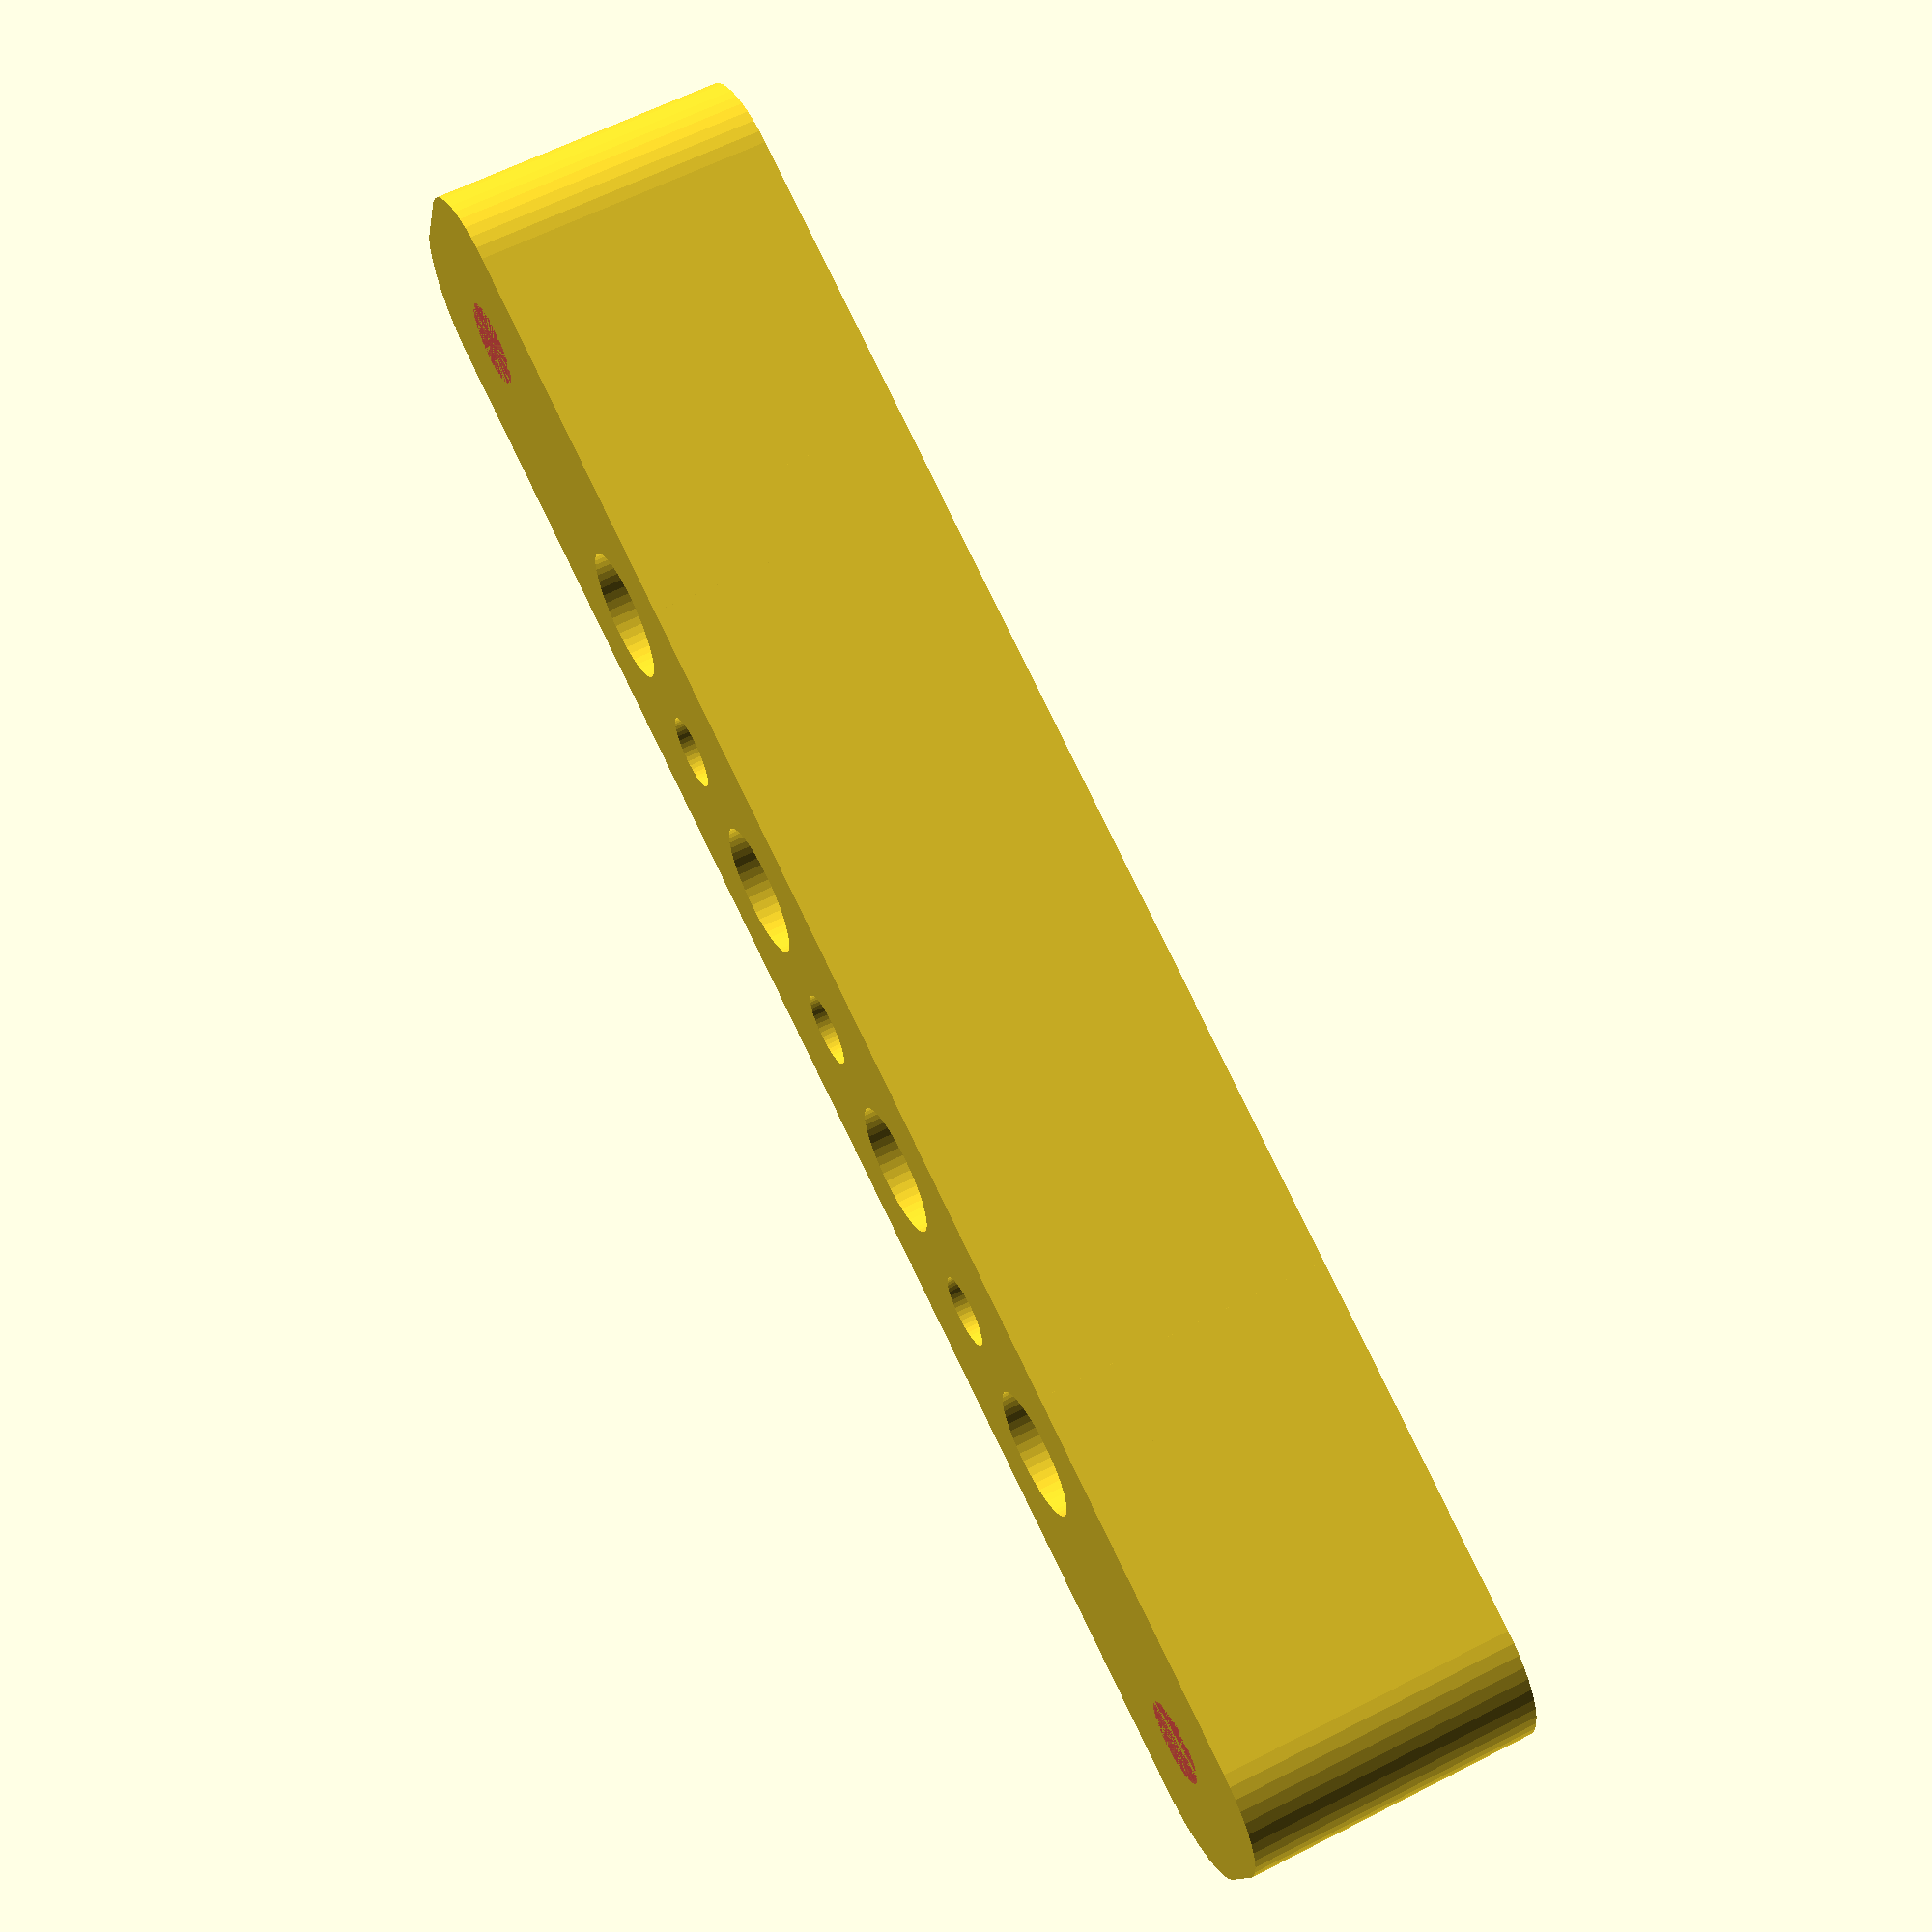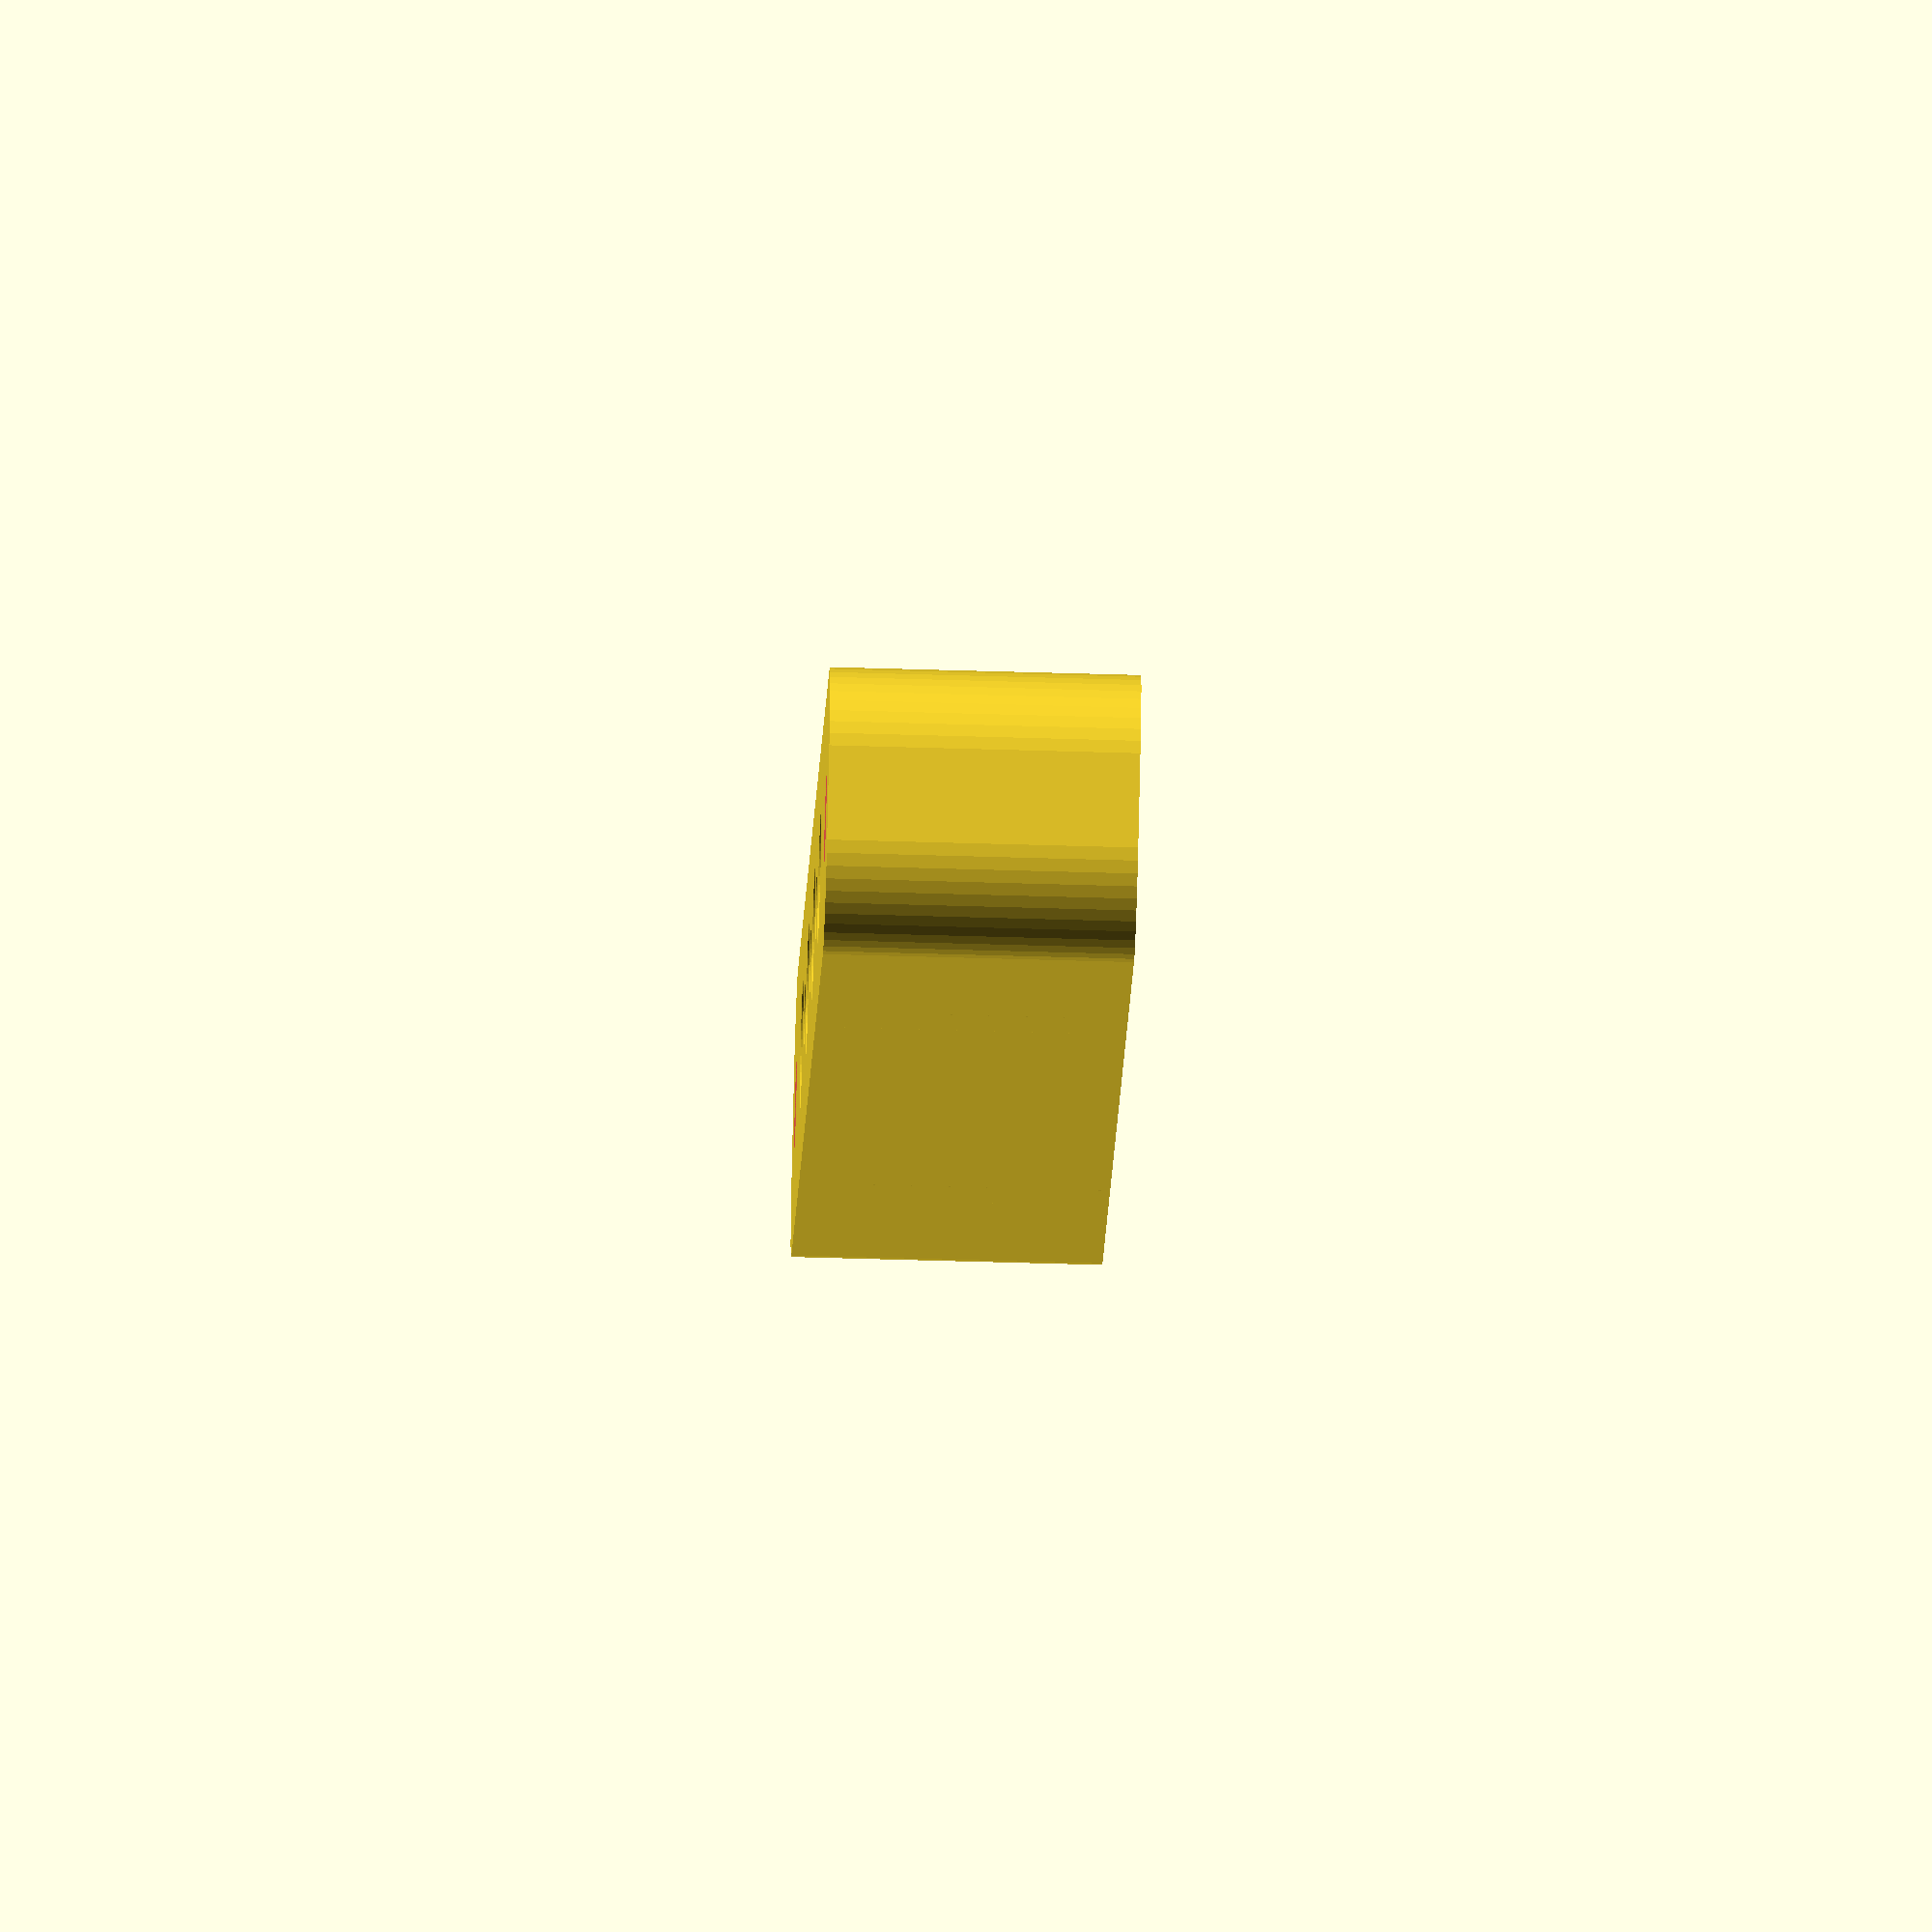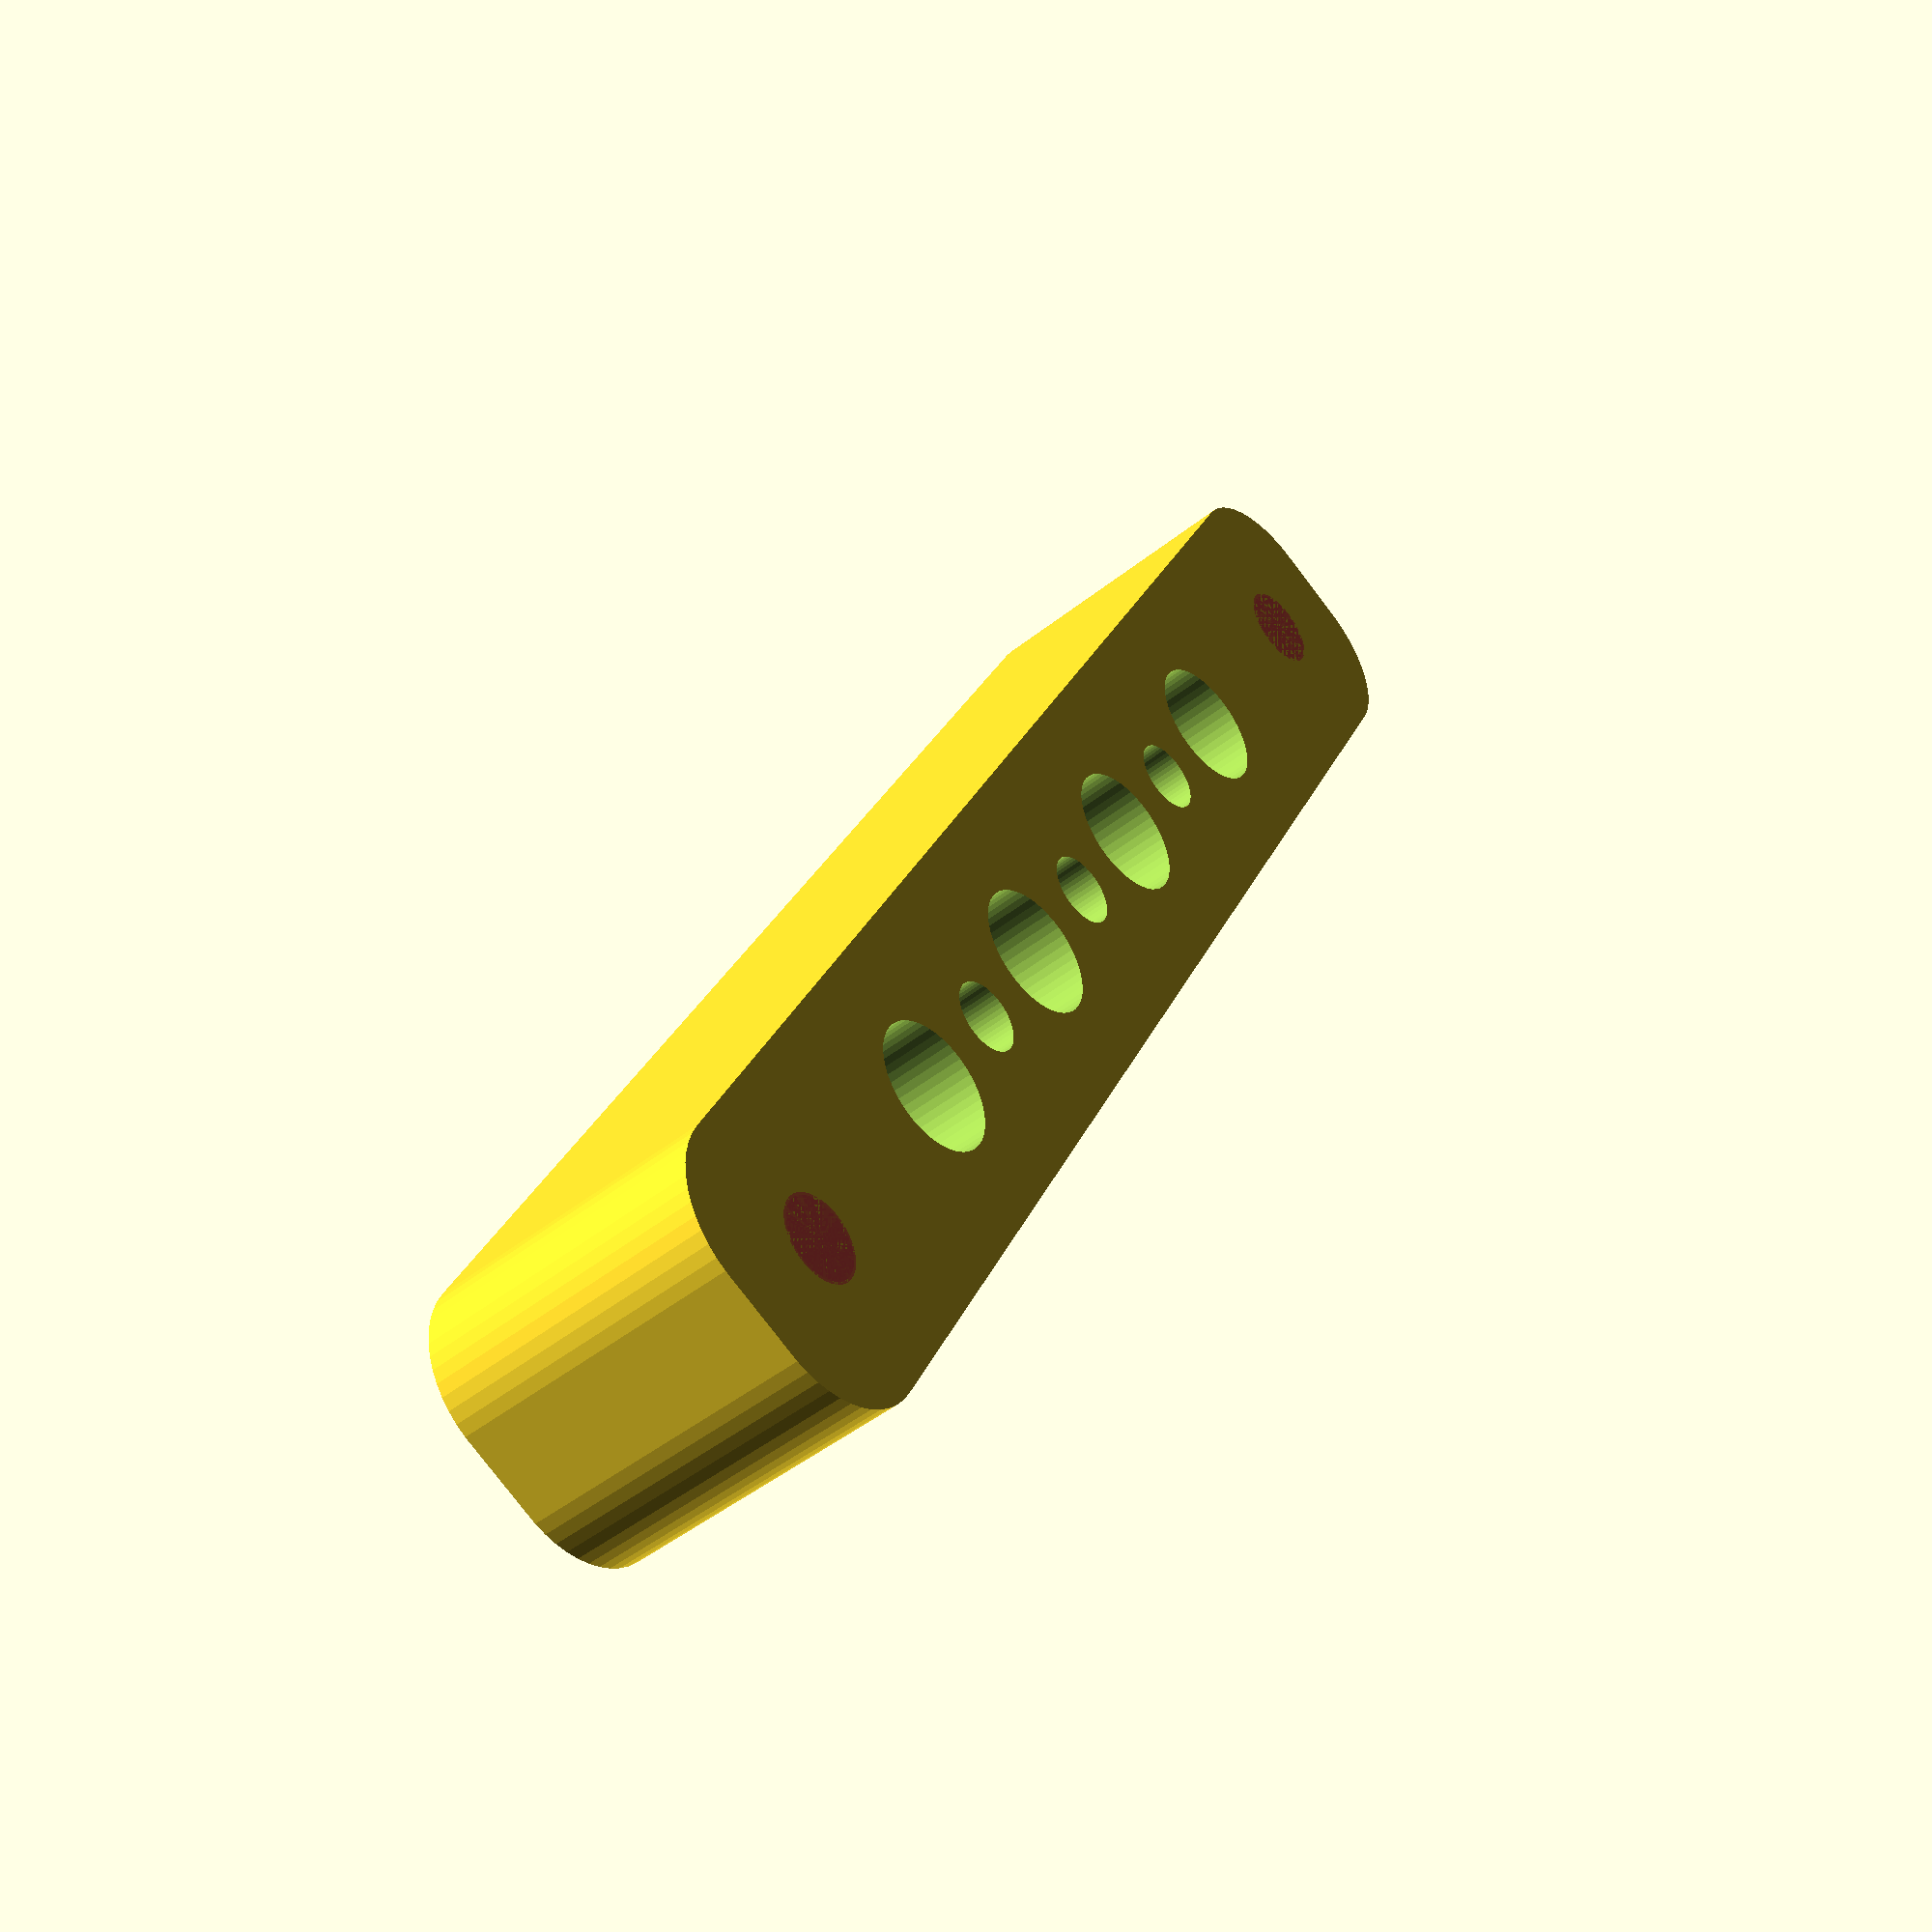
<openscad>
$fn = 50;


difference() {
	union() {
		hull() {
			translate(v = [-2.0000000000, 24.5000000000, 0]) {
				cylinder(h = 15, r = 5);
			}
			translate(v = [2.0000000000, 24.5000000000, 0]) {
				cylinder(h = 15, r = 5);
			}
			translate(v = [-2.0000000000, -24.5000000000, 0]) {
				cylinder(h = 15, r = 5);
			}
			translate(v = [2.0000000000, -24.5000000000, 0]) {
				cylinder(h = 15, r = 5);
			}
		}
		translate(v = [0.0000000000, 30.0000000000, 0]) {
			hull() {
				translate(v = [-2.0000000000, 9.5000000000, 0]) {
					cylinder(h = 15, r = 5);
				}
				translate(v = [2.0000000000, 9.5000000000, 0]) {
					cylinder(h = 15, r = 5);
				}
				translate(v = [-2.0000000000, -9.5000000000, 0]) {
					cylinder(h = 15, r = 5);
				}
				translate(v = [2.0000000000, -9.5000000000, 0]) {
					cylinder(h = 15, r = 5);
				}
			}
		}
		translate(v = [0.0000000000, 30.0000000000, 0]) {
			hull() {
				translate(v = [-2.0000000000, 9.5000000000, 0]) {
					cylinder(h = 15, r = 5);
				}
				translate(v = [2.0000000000, 9.5000000000, 0]) {
					cylinder(h = 15, r = 5);
				}
				translate(v = [-2.0000000000, -9.5000000000, 0]) {
					cylinder(h = 15, r = 5);
				}
				translate(v = [2.0000000000, -9.5000000000, 0]) {
					cylinder(h = 15, r = 5);
				}
			}
		}
		translate(v = [0.0000000000, -30.0000000000, 0]) {
			hull() {
				translate(v = [-2.0000000000, 9.5000000000, 0]) {
					cylinder(h = 15, r = 5);
				}
				translate(v = [2.0000000000, 9.5000000000, 0]) {
					cylinder(h = 15, r = 5);
				}
				translate(v = [-2.0000000000, -9.5000000000, 0]) {
					cylinder(h = 15, r = 5);
				}
				translate(v = [2.0000000000, -9.5000000000, 0]) {
					cylinder(h = 15, r = 5);
				}
			}
		}
		translate(v = [0.0000000000, -30.0000000000, 0]) {
			hull() {
				translate(v = [-2.0000000000, 9.5000000000, 0]) {
					cylinder(h = 15, r = 5);
				}
				translate(v = [2.0000000000, 9.5000000000, 0]) {
					cylinder(h = 15, r = 5);
				}
				translate(v = [-2.0000000000, -9.5000000000, 0]) {
					cylinder(h = 15, r = 5);
				}
				translate(v = [2.0000000000, -9.5000000000, 0]) {
					cylinder(h = 15, r = 5);
				}
			}
		}
	}
	union() {
		translate(v = [0.0000000000, 37.5000000000, 15]) {
			rotate(a = [0, 0, 0]) {
				difference() {
					union() {
						#translate(v = [0, 0, -15.0000000000]) {
							cylinder(h = 15, r = 2.0000000000);
						}
						#translate(v = [0, 0, -3]) {
							cylinder(h = 3, r1 = 2.1250000000, r2 = 3.7500000000);
						}
						#translate(v = [0, 0, -15.0000000000]) {
							cylinder(h = 15, r = 2.1250000000);
						}
						#translate(v = [0, 0, -15.0000000000]) {
							cylinder(h = 15, r = 2.0000000000);
						}
					}
					union();
				}
			}
		}
		translate(v = [0.0000000000, 37.5000000000, 15]) {
			rotate(a = [0, 0, 0]) {
				difference() {
					union() {
						#translate(v = [0, 0, -15.0000000000]) {
							cylinder(h = 15, r = 2.0000000000);
						}
						#translate(v = [0, 0, -3]) {
							cylinder(h = 3, r1 = 2.1250000000, r2 = 3.7500000000);
						}
						#translate(v = [0, 0, -15.0000000000]) {
							cylinder(h = 15, r = 2.1250000000);
						}
						#translate(v = [0, 0, -15.0000000000]) {
							cylinder(h = 15, r = 2.0000000000);
						}
					}
					union();
				}
			}
		}
		translate(v = [0.0000000000, -37.5000000000, 15]) {
			rotate(a = [0, 0, 0]) {
				difference() {
					union() {
						#translate(v = [0, 0, -15.0000000000]) {
							cylinder(h = 15, r = 2.0000000000);
						}
						#translate(v = [0, 0, -3]) {
							cylinder(h = 3, r1 = 2.1250000000, r2 = 3.7500000000);
						}
						#translate(v = [0, 0, -15.0000000000]) {
							cylinder(h = 15, r = 2.1250000000);
						}
						#translate(v = [0, 0, -15.0000000000]) {
							cylinder(h = 15, r = 2.0000000000);
						}
					}
					union();
				}
			}
		}
		translate(v = [0.0000000000, -37.5000000000, 15]) {
			rotate(a = [0, 0, 0]) {
				difference() {
					union() {
						#translate(v = [0, 0, -15.0000000000]) {
							cylinder(h = 15, r = 2.0000000000);
						}
						#translate(v = [0, 0, -3]) {
							cylinder(h = 3, r1 = 2.1250000000, r2 = 3.7500000000);
						}
						#translate(v = [0, 0, -15.0000000000]) {
							cylinder(h = 15, r = 2.1250000000);
						}
						#translate(v = [0, 0, -15.0000000000]) {
							cylinder(h = 15, r = 2.0000000000);
						}
					}
					union();
				}
			}
		}
		translate(v = [0.0000000000, -22.5000000000, 0]) {
			translate(v = [0, 0, -100]) {
				cylinder(h = 200, r = 3.2500000000);
			}
		}
		translate(v = [0.0000000000, -7.5000000000, 0]) {
			translate(v = [0, 0, -100]) {
				cylinder(h = 200, r = 3.2500000000);
			}
		}
		translate(v = [0.0000000000, 7.5000000000, 0]) {
			translate(v = [0, 0, -100]) {
				cylinder(h = 200, r = 3.2500000000);
			}
		}
		translate(v = [0.0000000000, 22.5000000000, 0]) {
			translate(v = [0, 0, -100]) {
				cylinder(h = 200, r = 3.2500000000);
			}
		}
		translate(v = [0.0000000000, -22.5000000000, 0]) {
			translate(v = [0, 0, -100]) {
				cylinder(h = 200, r = 1.8000000000);
			}
		}
		translate(v = [0.0000000000, -15.0000000000, 0]) {
			translate(v = [0, 0, -100]) {
				cylinder(h = 200, r = 1.8000000000);
			}
		}
		translate(v = [0.0000000000, -7.5000000000, 0]) {
			translate(v = [0, 0, -100]) {
				cylinder(h = 200, r = 1.8000000000);
			}
		}
		translate(v = [0, 0, -100]) {
			cylinder(h = 200, r = 1.8000000000);
		}
		translate(v = [0.0000000000, 7.5000000000, 0]) {
			translate(v = [0, 0, -100]) {
				cylinder(h = 200, r = 1.8000000000);
			}
		}
		translate(v = [0.0000000000, 15.0000000000, 0]) {
			translate(v = [0, 0, -100]) {
				cylinder(h = 200, r = 1.8000000000);
			}
		}
		translate(v = [0.0000000000, 22.5000000000, 0]) {
			translate(v = [0, 0, -100]) {
				cylinder(h = 200, r = 1.8000000000);
			}
		}
	}
}
</openscad>
<views>
elev=298.5 azim=251.4 roll=242.4 proj=p view=solid
elev=240.2 azim=220.4 roll=271.7 proj=o view=wireframe
elev=45.4 azim=153.3 roll=132.8 proj=p view=wireframe
</views>
